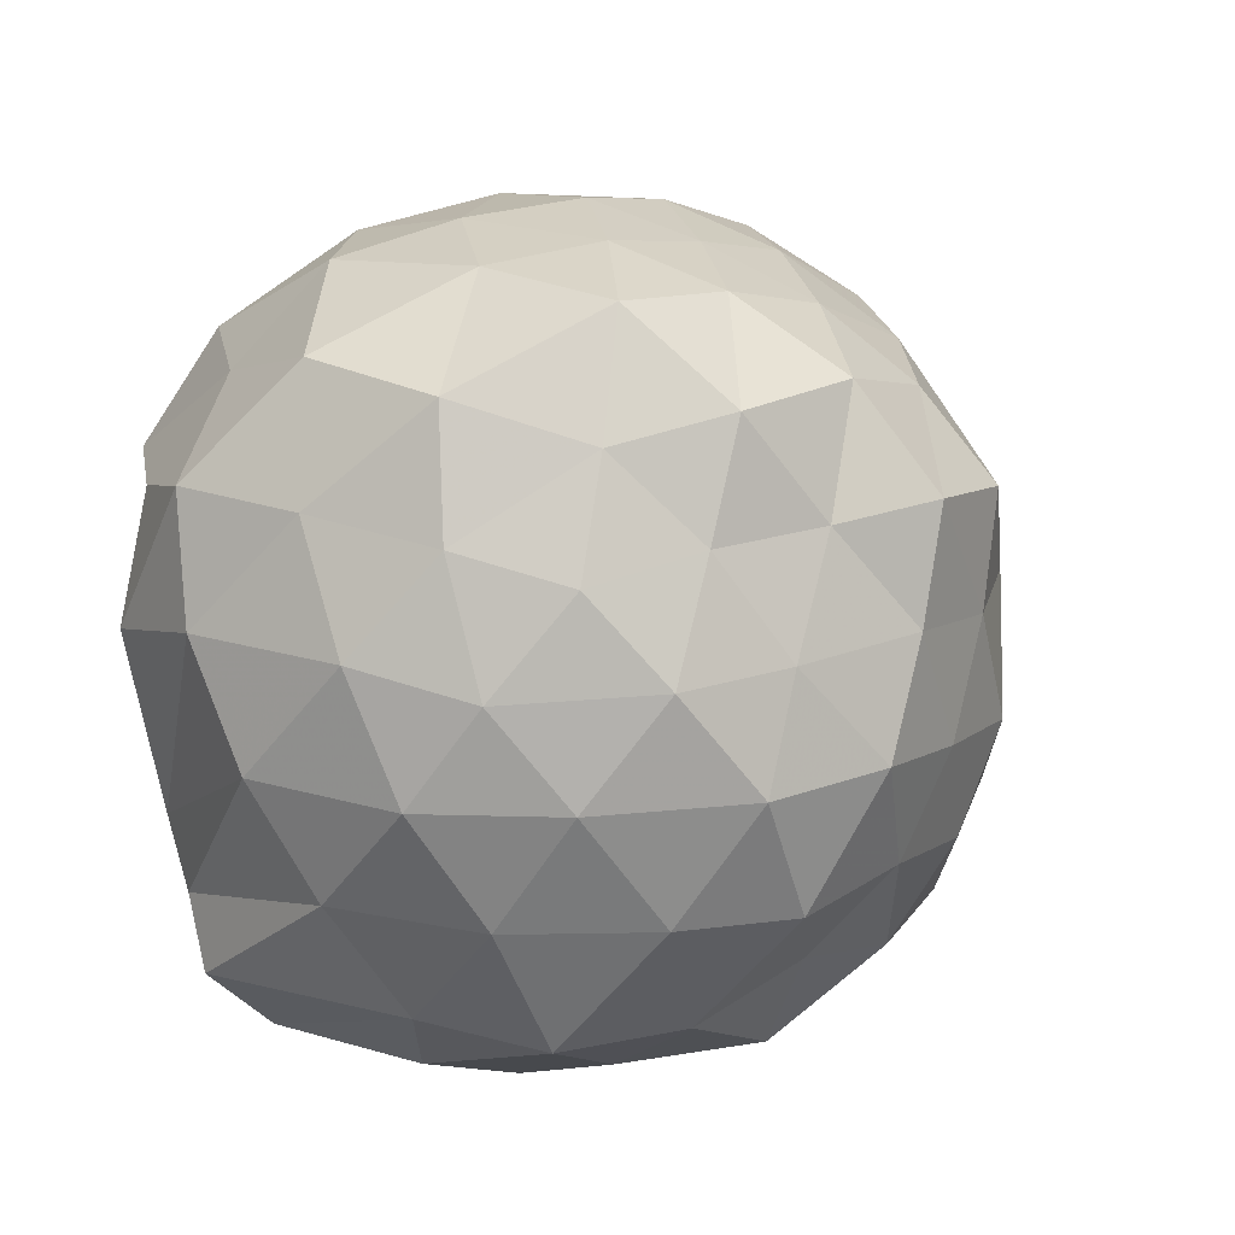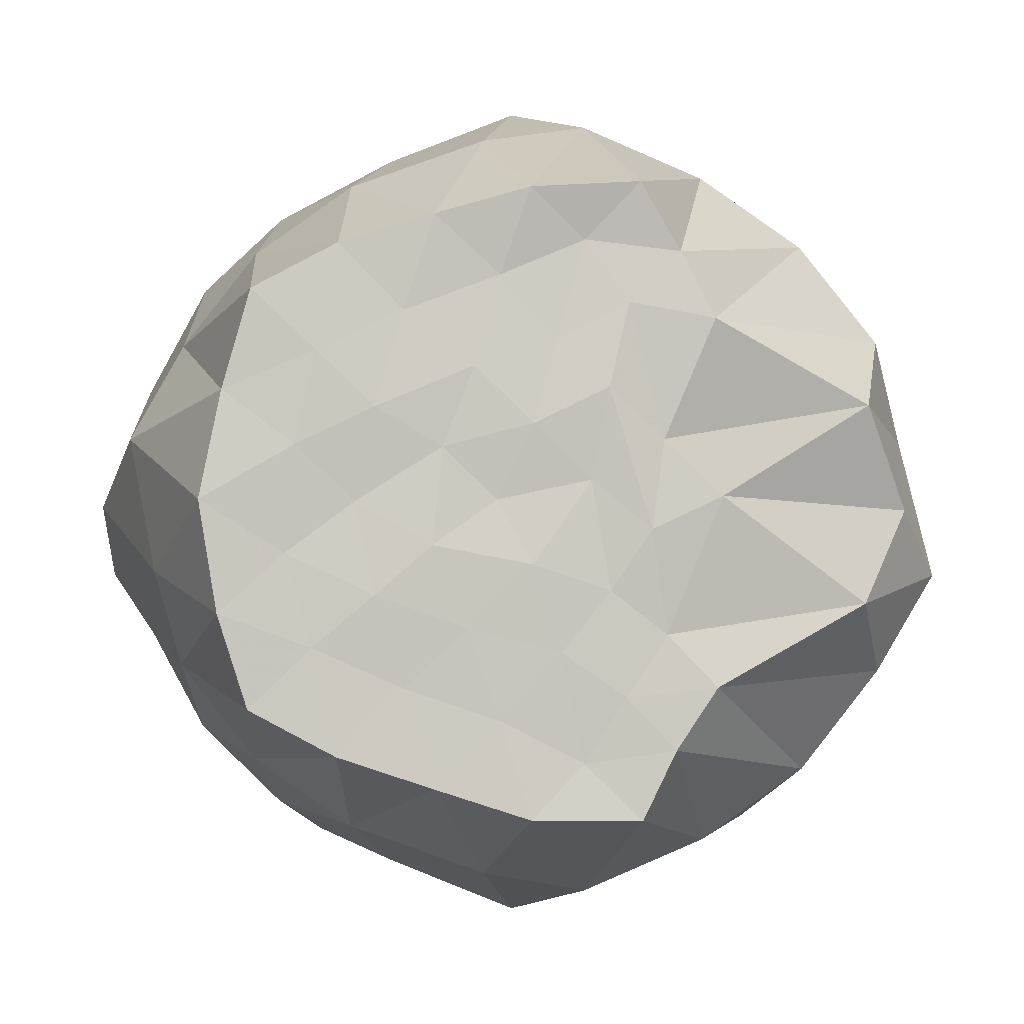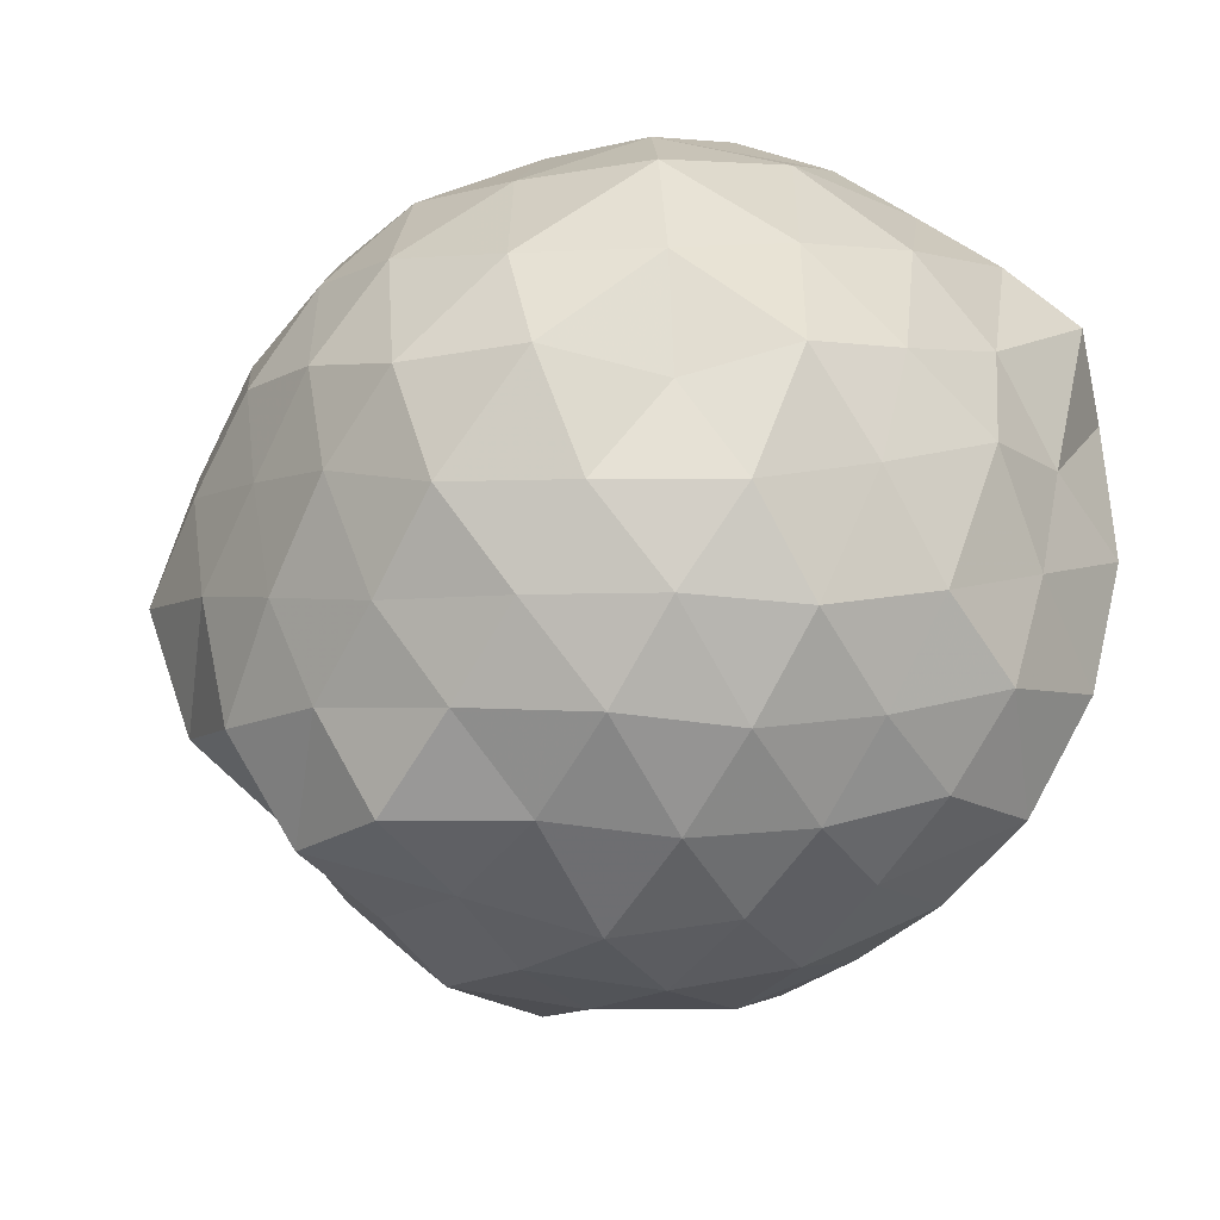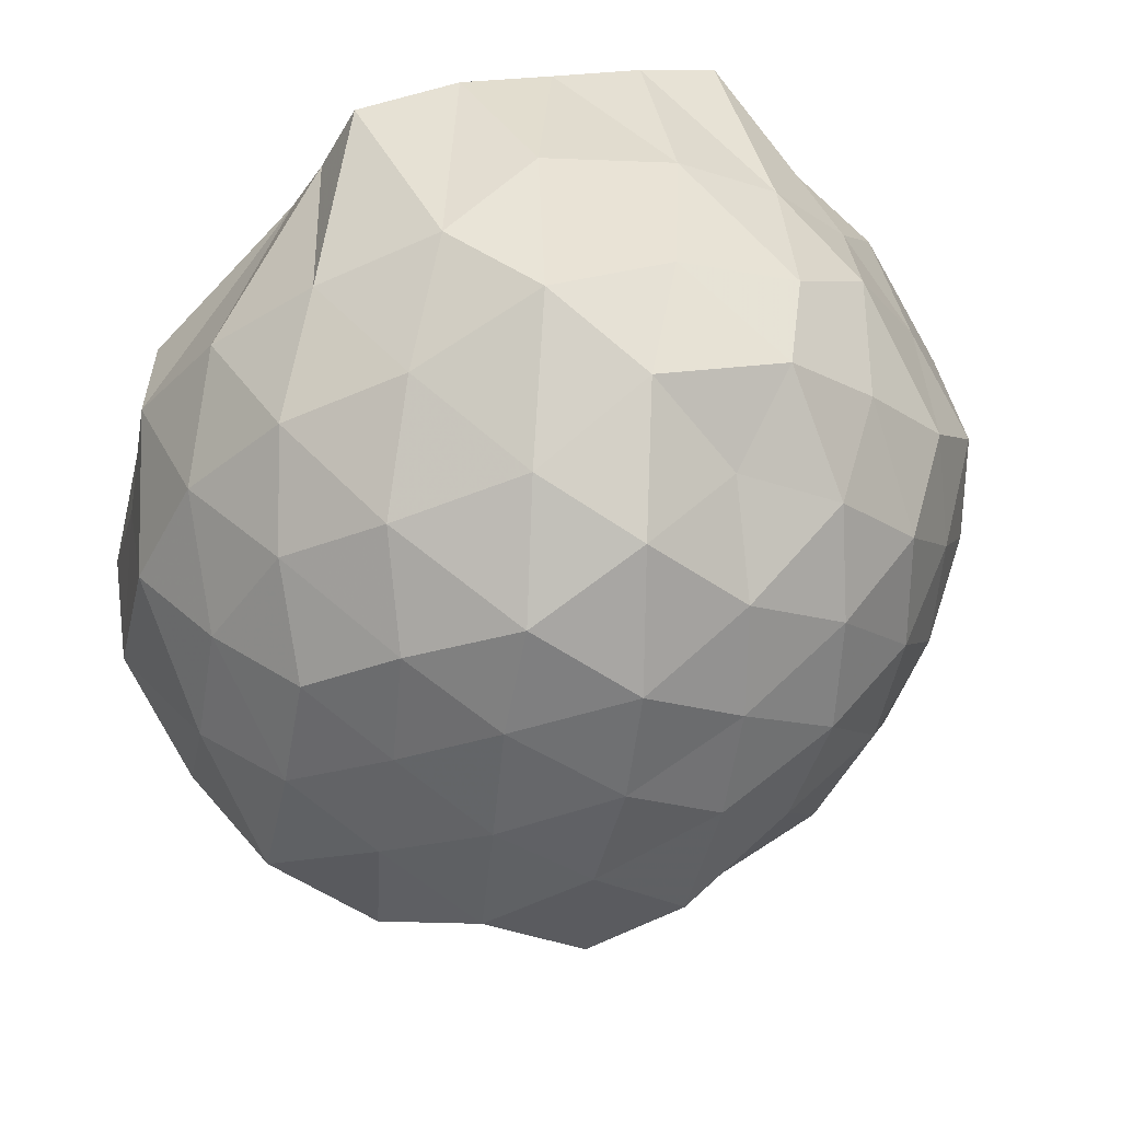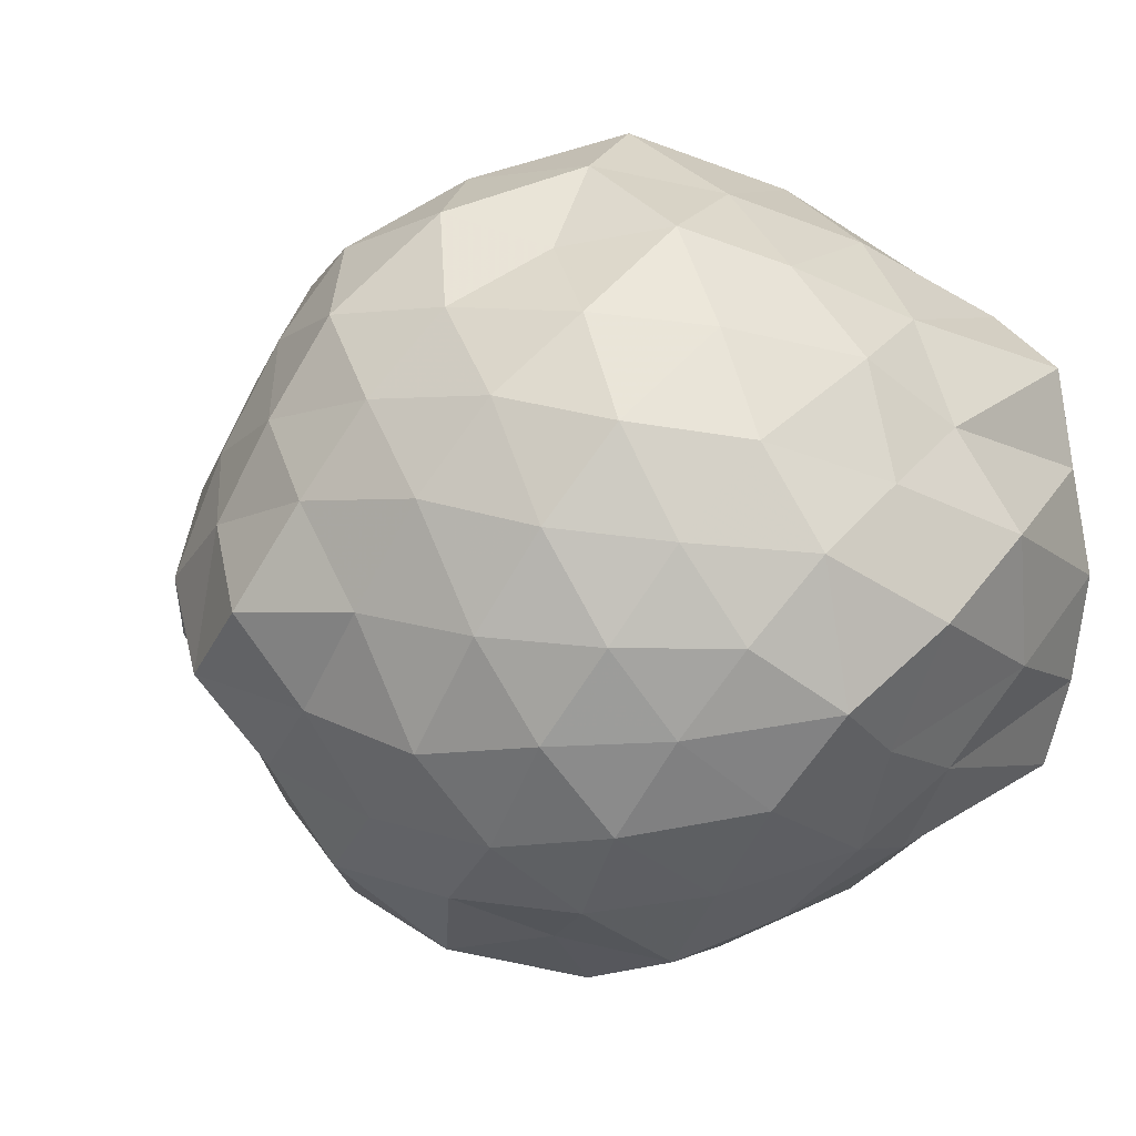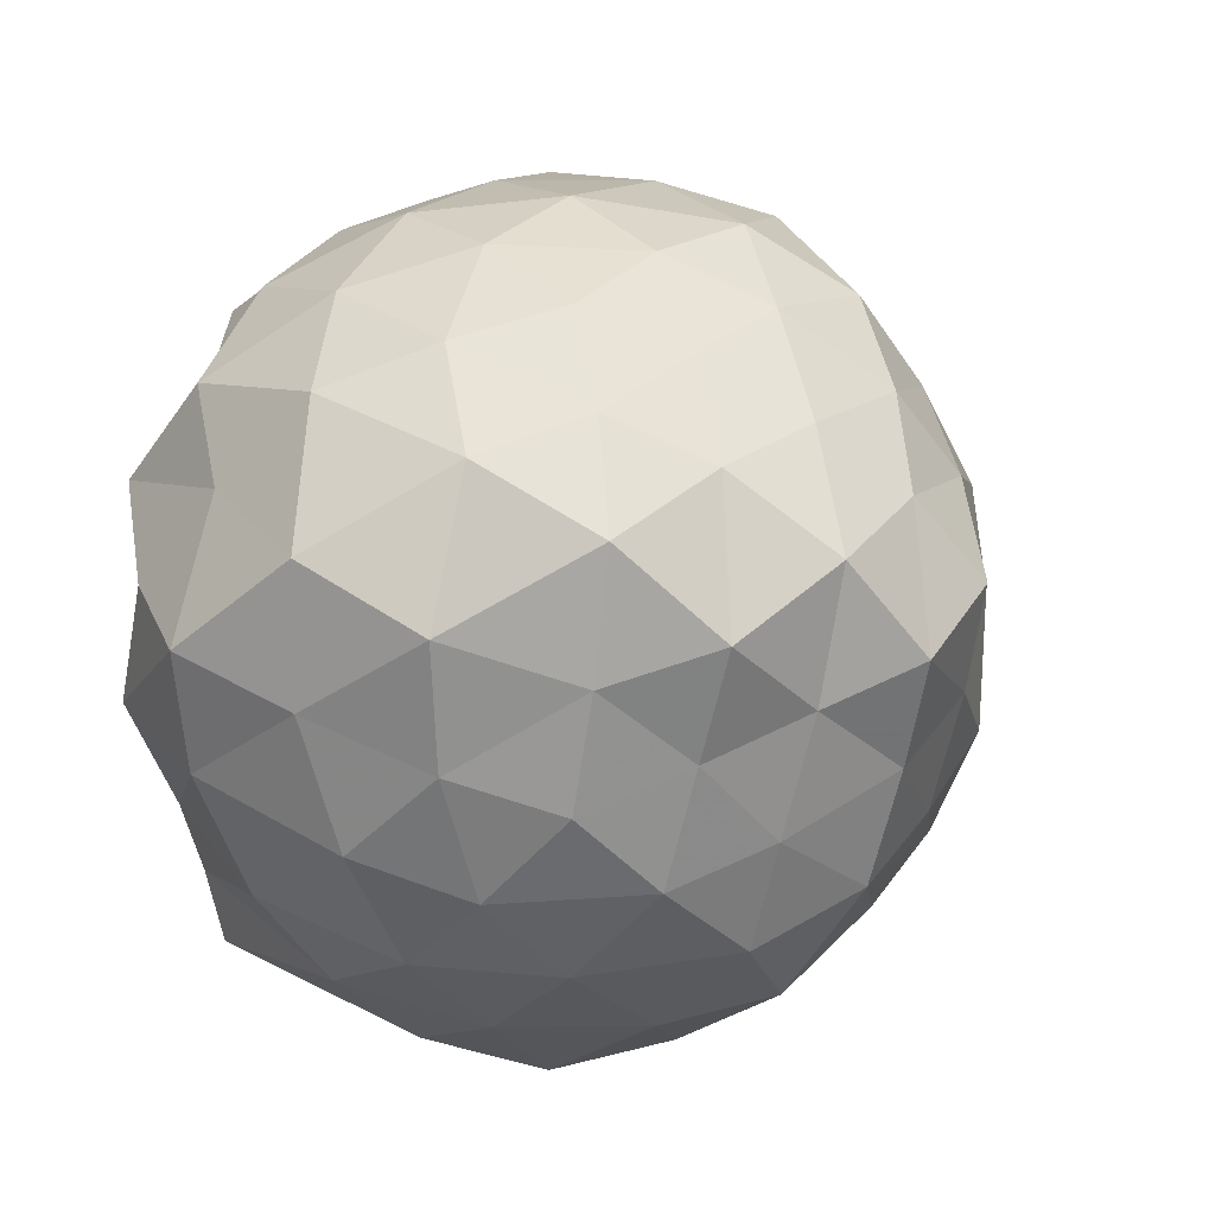
<metadata>
{"format":"obj","ext":"obj","renderer":"f3d","projection":"perspective","resolution":1024,"background":"white","views":[{"elev":-36.5,"azim":118.8,"up":"+Y"},{"elev":-1.7,"azim":-7.9,"up":"+Y"},{"elev":32.0,"azim":-151.0,"up":"+Y"},{"elev":65.0,"azim":160.1,"up":"+Y"},{"elev":9.7,"azim":-128.3,"up":"+Y"},{"elev":-7.0,"azim":118.7,"up":"+Y"}]}
</metadata>
<code>
v -1.662 -0.01394 0.9678
v -1.479 -0.02167 -0.7925
v -0.6432 -0.02684 0.713
v -0.7663 0.2156 0.8383
v -1.166 0.3987 0.9949
v -1.243 0.5509 0.977
v -1.338 0.7056 0.9932
v -1.588 0.6881 0.9951
v -1.805 0.6252 0.9809
v -2.019 0.5572 0.9724
v -2.213 0.4513 0.9823
v -2.276 0.2268 0.9719
v -2.327 -0.01658 0.9836
v -2.285 -0.2686 0.9776
v -2.217 -0.4813 0.9689
v -2.021 -0.5864 0.9758
v -1.801 -0.6605 0.9732
v -1.584 -0.7313 0.981
v -1.332 -0.735 0.9828
v -1.256 -0.5778 0.9871
v -1.161 -0.4366 0.988
v -0.7796 -0.2486 0.8523
v -0.5904 0.1448 0.4879
v -0.6818 0.3857 0.6025
v -0.8646 0.6195 0.5736
v -1.102 0.7889 0.5388
v -1.387 0.914 0.5007
v -1.652 0.8503 0.6437
v -1.961 0.7414 0.5936
v -2.185 0.584 0.5387
v -2.355 0.3643 0.5
v -2.479 0.1359 0.5844
v -2.421 -0.1737 0.6685
v -2.358 -0.3932 0.5033
v -2.185 -0.6162 0.5385
v -1.96 -0.7738 0.5931
v -1.652 -0.8826 0.6445
v -1.386 -0.9458 0.5001
v -1.103 -0.8221 0.5395
v -0.8636 -0.651 0.5757
v -0.6801 -0.4126 0.6018
v -0.5213 -0.1815 0.5386
v -0.5593 0.3121 0.2401
v -0.7181 0.5496 0.29
v -0.9362 0.7552 0.2651
v -1.215 0.8848 0.2192
v -1.531 0.9842 0.2623
v -1.84 0.854 0.2959
v -2.111 0.7097 0.2373
v -2.299 0.5225 0.2864
v -2.433 0.2719 0.2468
v -2.548 -0.01475 0.2966
v -2.435 -0.3022 0.2444
v -2.301 -0.5533 0.2871
v -2.111 -0.7413 0.2374
v -1.84 -0.886 0.2957
v -1.531 -1.016 0.2611
v -1.218 -0.9193 0.2186
v -0.9395 -0.7908 0.2529
v -0.719 -0.583 0.2605
v -0.5735 -0.313 0.2782
v -0.4676 -0.02698 0.2175
v -0.6684 0.4089 0.002531
v -0.8478 0.642 0.02245
v -1.073 0.7843 -0.04838
v -1.379 0.883 -0.08536
v -1.68 0.918 0.02659
v -1.995 0.7979 0.01316
v -2.184 0.5984 -0.02783
v -2.355 0.3797 -0.06678
v -2.486 0.1558 -0.004038
v -2.523 -0.1772 0.0324
v -2.379 -0.3974 -0.0448
v -2.187 -0.6269 -0.02708
v -1.993 -0.8324 0.0155
v -1.678 -0.9504 0.02667
v -1.38 -0.9156 -0.08416
v -1.073 -0.8174 -0.05017
v -0.8497 -0.6761 0.0261
v -0.6665 -0.4392 0.008947
v -0.5321 -0.1914 -0.05224
v -0.5796 0.157 -0.1015
v -0.809 0.4873 -0.2084
v -1.018 0.6286 -0.2776
v -1.271 0.7314 -0.3506
v -1.553 0.8193 -0.2883
v -1.8 0.7491 -0.1687
v -2.016 0.6305 -0.259
v -2.187 0.4221 -0.3021
v -2.319 0.183 -0.2514
v -2.424 -0.03107 -0.1573
v -2.318 -0.2298 -0.2516
v -2.183 -0.4538 -0.3067
v -2.016 -0.6642 -0.2603
v -1.8 -0.7831 -0.1679
v -1.554 -0.8515 -0.2874
v -1.272 -0.7652 -0.3516
v -1.012 -0.6548 -0.2928
v -0.8071 -0.5168 -0.204
v -0.7154 -0.2824 -0.3014
v -0.6323 -0.01516 -0.381
v -0.7226 0.2498 -0.3076
v -1.145 -0.00316 0.9712
v -1.281 0.1246 0.9753
v -1.362 0.4338 0.9811
v -1.46 0.5748 0.9662
v -1.654 0.4924 0.9682
v -1.873 0.4087 0.9706
v -2.068 0.3163 0.9829
v -2.115 0.1066 0.9814
v -2.137 -0.135 0.9684
v -2.076 -0.3449 0.9713
v -1.871 -0.4357 0.9665
v -1.654 -0.5096 0.9721
v -1.464 -0.6066 0.967
v -1.369 -0.458 0.9809
v -1.275 -0.3173 0.9779
v -1.313 -0.08056 0.9981
v -1.409 0.2402 0.9927
v -1.526 0.3507 0.9751
v -1.714 0.286 0.9804
v -1.938 0.1916 0.9833
v -1.981 -0.01907 0.9661
v -1.937 -0.2276 0.9793
v -1.729 -0.3021 0.9782
v -1.516 -0.358 0.977
v -1.405 -0.2181 0.9798
v -1.448 0.03143 0.9762
v -1.58 0.157 0.9866
v -1.784 0.1042 0.9738
v -1.809 -0.1166 0.9839
v -1.582 -0.1596 0.9862
v -0.9487 0.3953 -0.3973
v -1.175 0.523 -0.4699
v -1.464 0.602 -0.5222
v -1.742 0.6308 -0.4138
v -1.958 0.4644 -0.4552
v -2.128 0.2111 -0.457
v -2.249 -0.02999 -0.3798
v -2.126 -0.2463 -0.4602
v -1.953 -0.4969 -0.4596
v -1.74 -0.6645 -0.4143
v -1.459 -0.6328 -0.528
v -1.172 -0.5524 -0.4688
v -0.9335 -0.4138 -0.4111
v -0.8317 -0.2003 -0.5333
v -0.8684 0.1497 -0.496
v -1.105 0.267 -0.5841
v -1.388 0.3734 -0.6352
v -1.679 0.4399 -0.5736
v -1.889 0.2546 -0.5983
v -2.034 -0.01706 -0.5578
v -1.888 -0.2857 -0.607
v -1.672 -0.4701 -0.5758
v -1.379 -0.3996 -0.6458
v -1.106 -0.3023 -0.5833
v -1.04 -0.01959 -0.676
v -1.29 0.1371 -0.7123
v -1.595 0.2241 -0.6918
v -1.772 0.007449 -0.6743
v -1.598 -0.2305 -0.6914
v -1.257 -0.1984 -0.7587
f 3 23 4
f 4 23 24
f 4 24 5
f 5 24 25
f 5 25 6
f 6 25 26
f 6 26 7
f 7 26 27
f 7 27 8
f 8 27 28
f 8 28 9
f 9 28 29
f 9 29 10
f 10 29 30
f 10 30 11
f 11 30 31
f 11 31 12
f 12 31 32
f 12 32 13
f 13 32 33
f 13 33 14
f 14 33 34
f 14 34 15
f 15 34 35
f 15 35 16
f 16 35 36
f 16 36 17
f 17 36 37
f 17 37 18
f 18 37 38
f 18 38 19
f 19 38 39
f 19 39 20
f 20 39 40
f 20 40 21
f 21 40 41
f 21 41 22
f 22 41 42
f 22 42 3
f 3 42 23
f 23 43 24
f 24 43 44
f 24 44 25
f 25 44 45
f 25 45 26
f 26 45 46
f 26 46 27
f 27 46 47
f 27 47 28
f 28 47 48
f 28 48 29
f 29 48 49
f 29 49 30
f 30 49 50
f 30 50 31
f 31 50 51
f 31 51 32
f 32 51 52
f 32 52 33
f 33 52 53
f 33 53 34
f 34 53 54
f 34 54 35
f 35 54 55
f 35 55 36
f 36 55 56
f 36 56 37
f 37 56 57
f 37 57 38
f 38 57 58
f 38 58 39
f 39 58 59
f 39 59 40
f 40 59 60
f 40 60 41
f 41 60 61
f 41 61 42
f 42 61 62
f 42 62 23
f 23 62 43
f 43 63 44
f 44 63 64
f 44 64 45
f 45 64 65
f 45 65 46
f 46 65 66
f 46 66 47
f 47 66 67
f 47 67 48
f 48 67 68
f 48 68 49
f 49 68 69
f 49 69 50
f 50 69 70
f 50 70 51
f 51 70 71
f 51 71 52
f 52 71 72
f 52 72 53
f 53 72 73
f 53 73 54
f 54 73 74
f 54 74 55
f 55 74 75
f 55 75 56
f 56 75 76
f 56 76 57
f 57 76 77
f 57 77 58
f 58 77 78
f 58 78 59
f 59 78 79
f 59 79 60
f 60 79 80
f 60 80 61
f 61 80 81
f 61 81 62
f 62 81 82
f 62 82 43
f 43 82 63
f 63 83 64
f 64 83 84
f 64 84 65
f 65 84 85
f 65 85 66
f 66 85 86
f 66 86 67
f 67 86 87
f 67 87 68
f 68 87 88
f 68 88 69
f 69 88 89
f 69 89 70
f 70 89 90
f 70 90 71
f 71 90 91
f 71 91 72
f 72 91 92
f 72 92 73
f 73 92 93
f 73 93 74
f 74 93 94
f 74 94 75
f 75 94 95
f 75 95 76
f 76 95 96
f 76 96 77
f 77 96 97
f 77 97 78
f 78 97 98
f 78 98 79
f 79 98 99
f 79 99 80
f 80 99 100
f 80 100 81
f 81 100 101
f 81 101 82
f 82 101 102
f 82 102 63
f 63 102 83
f 103 104 118
f 104 119 118
f 104 105 119
f 105 120 119
f 105 106 120
f 106 107 120
f 107 121 120
f 107 108 121
f 108 122 121
f 108 109 122
f 109 110 122
f 110 123 122
f 110 111 123
f 111 124 123
f 111 112 124
f 112 113 124
f 113 125 124
f 113 114 125
f 114 126 125
f 114 115 126
f 115 116 126
f 116 127 126
f 116 117 127
f 117 118 127
f 117 103 118
f 118 119 128
f 119 129 128
f 119 120 129
f 120 121 129
f 121 130 129
f 121 122 130
f 122 123 130
f 123 131 130
f 123 124 131
f 124 125 131
f 125 132 131
f 125 126 132
f 126 127 132
f 127 128 132
f 127 118 128
f 133 148 134
f 134 148 149
f 134 149 135
f 135 149 150
f 135 150 136
f 136 150 137
f 137 150 151
f 137 151 138
f 138 151 152
f 138 152 139
f 139 152 140
f 140 152 153
f 140 153 141
f 141 153 154
f 141 154 142
f 142 154 143
f 143 154 155
f 143 155 144
f 144 155 156
f 144 156 145
f 145 156 146
f 146 156 157
f 146 157 147
f 147 157 148
f 147 148 133
f 148 158 149
f 149 158 159
f 149 159 150
f 150 159 151
f 151 159 160
f 151 160 152
f 152 160 153
f 153 160 161
f 153 161 154
f 154 161 155
f 155 161 162
f 155 162 156
f 156 162 157
f 157 162 158
f 157 158 148
f 3 4 103
f 103 4 104
f 4 5 104
f 104 5 105
f 5 6 105
f 105 6 106
f 6 7 106
f 7 8 106
f 106 8 107
f 8 9 107
f 107 9 108
f 9 10 108
f 108 10 109
f 10 11 109
f 11 12 109
f 109 12 110
f 12 13 110
f 110 13 111
f 13 14 111
f 111 14 112
f 14 15 112
f 15 16 112
f 112 16 113
f 16 17 113
f 113 17 114
f 17 18 114
f 114 18 115
f 18 19 115
f 19 20 115
f 115 20 116
f 20 21 116
f 116 21 117
f 21 22 117
f 117 22 103
f 22 3 103
f 83 133 84
f 84 133 134
f 84 134 85
f 85 134 135
f 85 135 86
f 86 135 136
f 86 136 87
f 87 136 88
f 88 136 137
f 88 137 89
f 89 137 138
f 89 138 90
f 90 138 139
f 90 139 91
f 91 139 92
f 92 139 140
f 92 140 93
f 93 140 141
f 93 141 94
f 94 141 142
f 94 142 95
f 95 142 96
f 96 142 143
f 96 143 97
f 97 143 144
f 97 144 98
f 98 144 145
f 98 145 99
f 99 145 100
f 100 145 146
f 100 146 101
f 101 146 147
f 101 147 102
f 102 147 133
f 102 133 83
f 128 129 1
f 129 130 1
f 130 131 1
f 131 132 1
f 132 128 1
f 159 158 2
f 160 159 2
f 161 160 2
f 162 161 2
f 158 162 2

</code>
